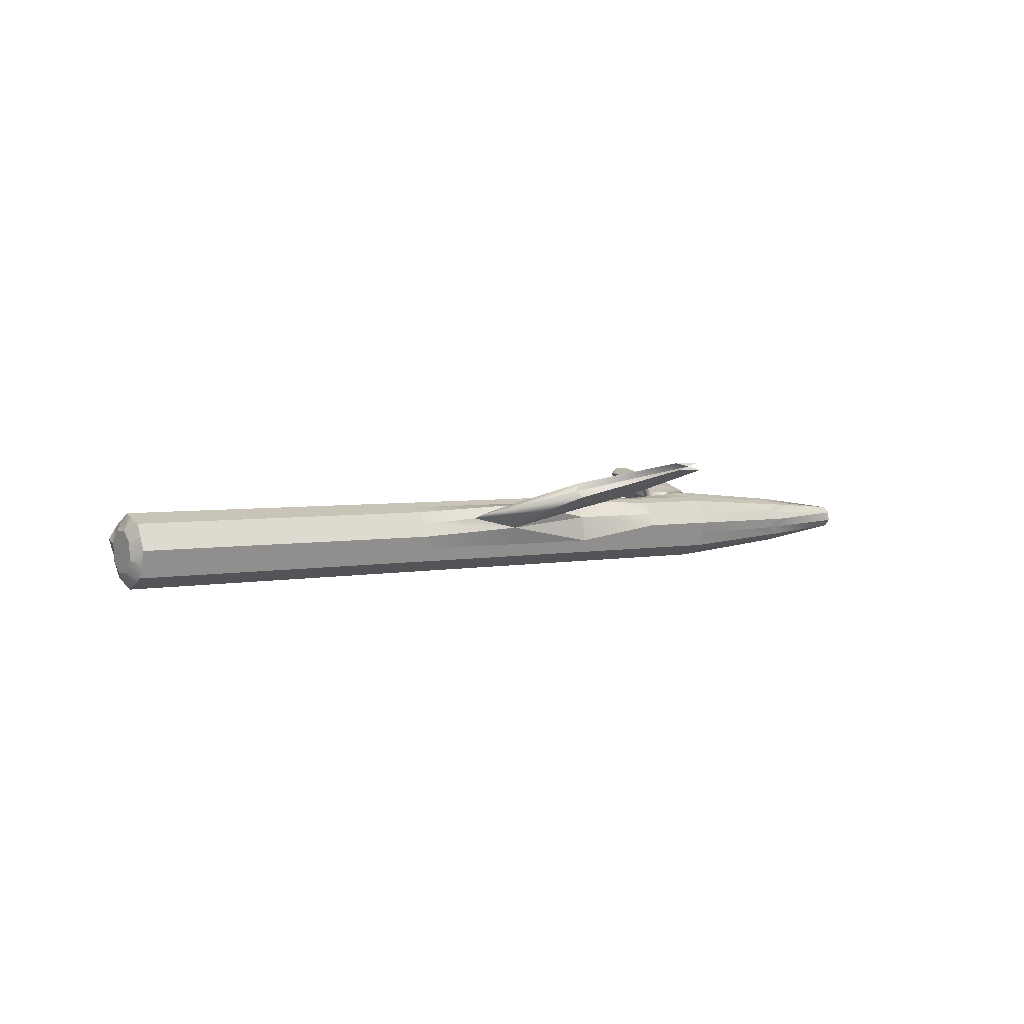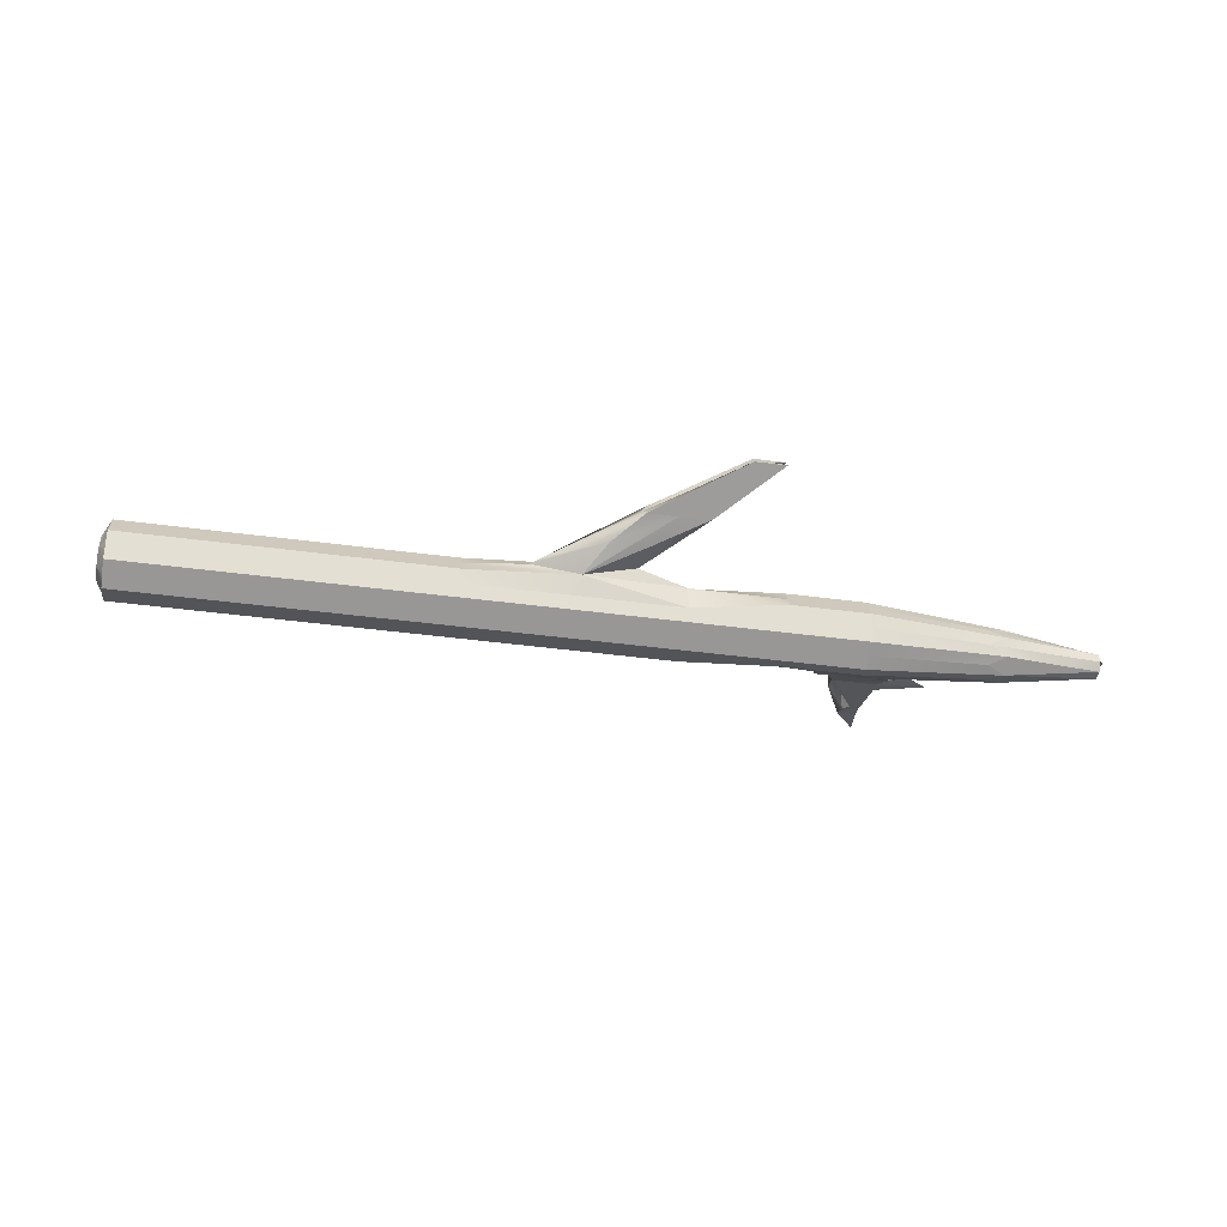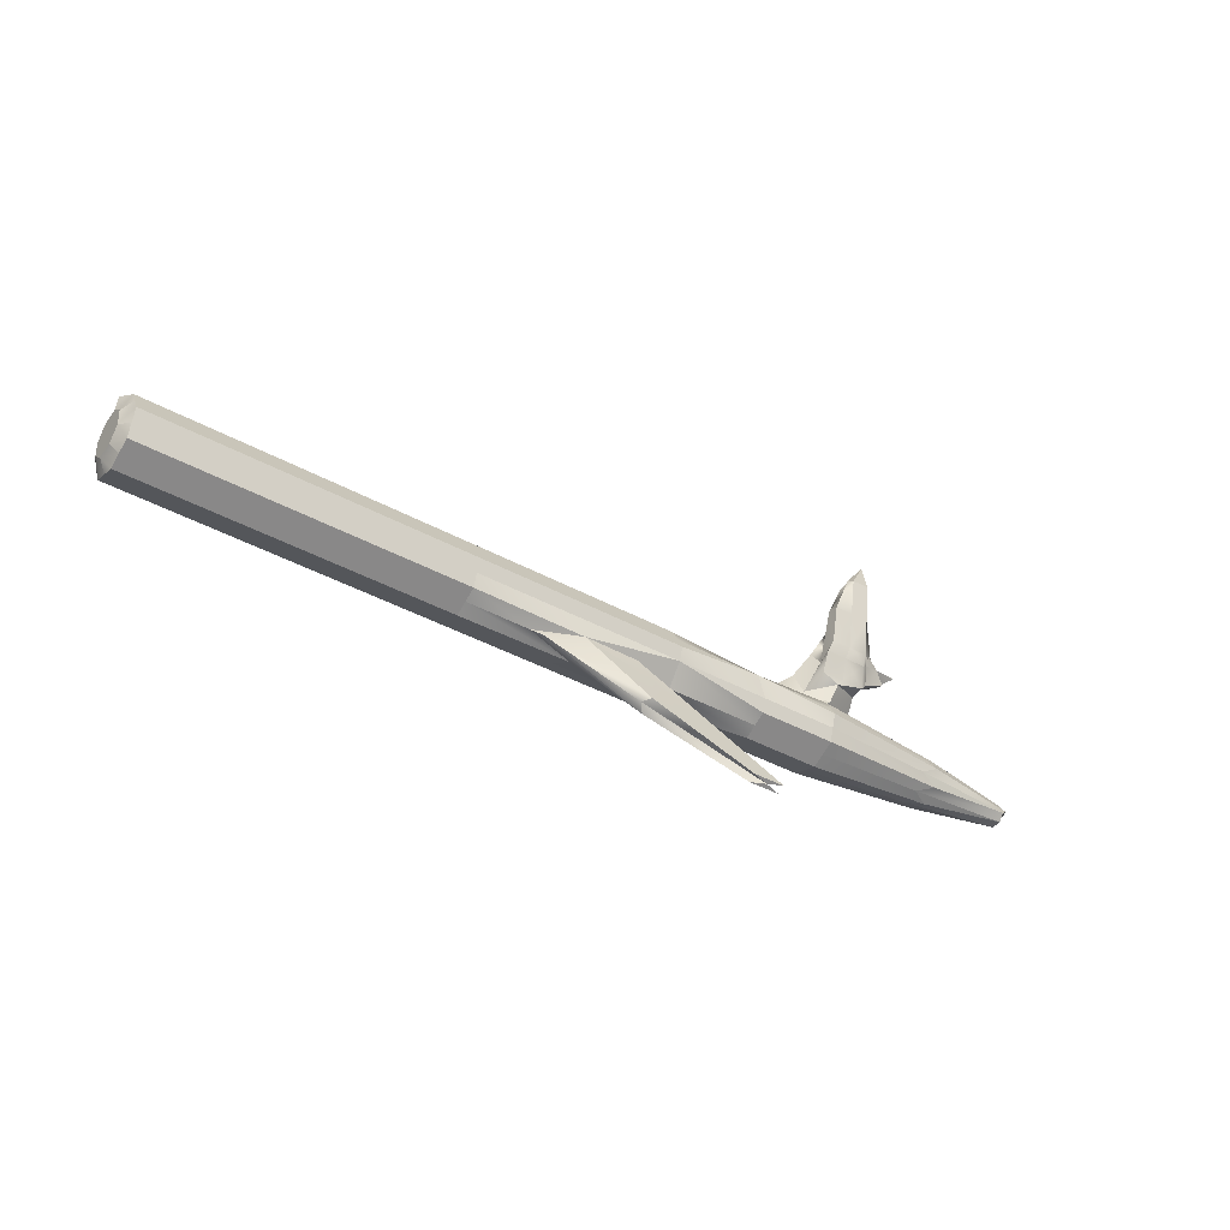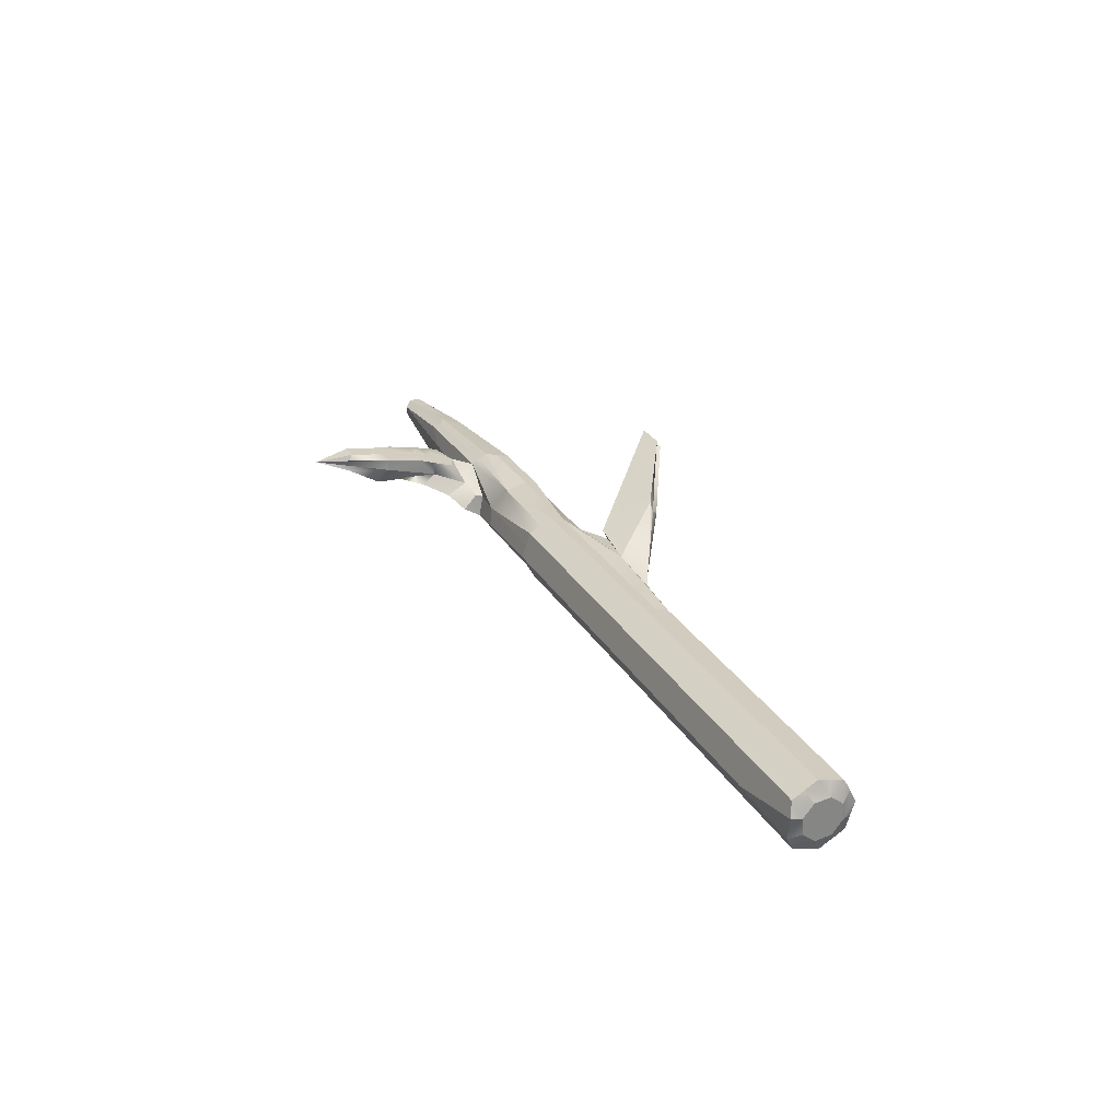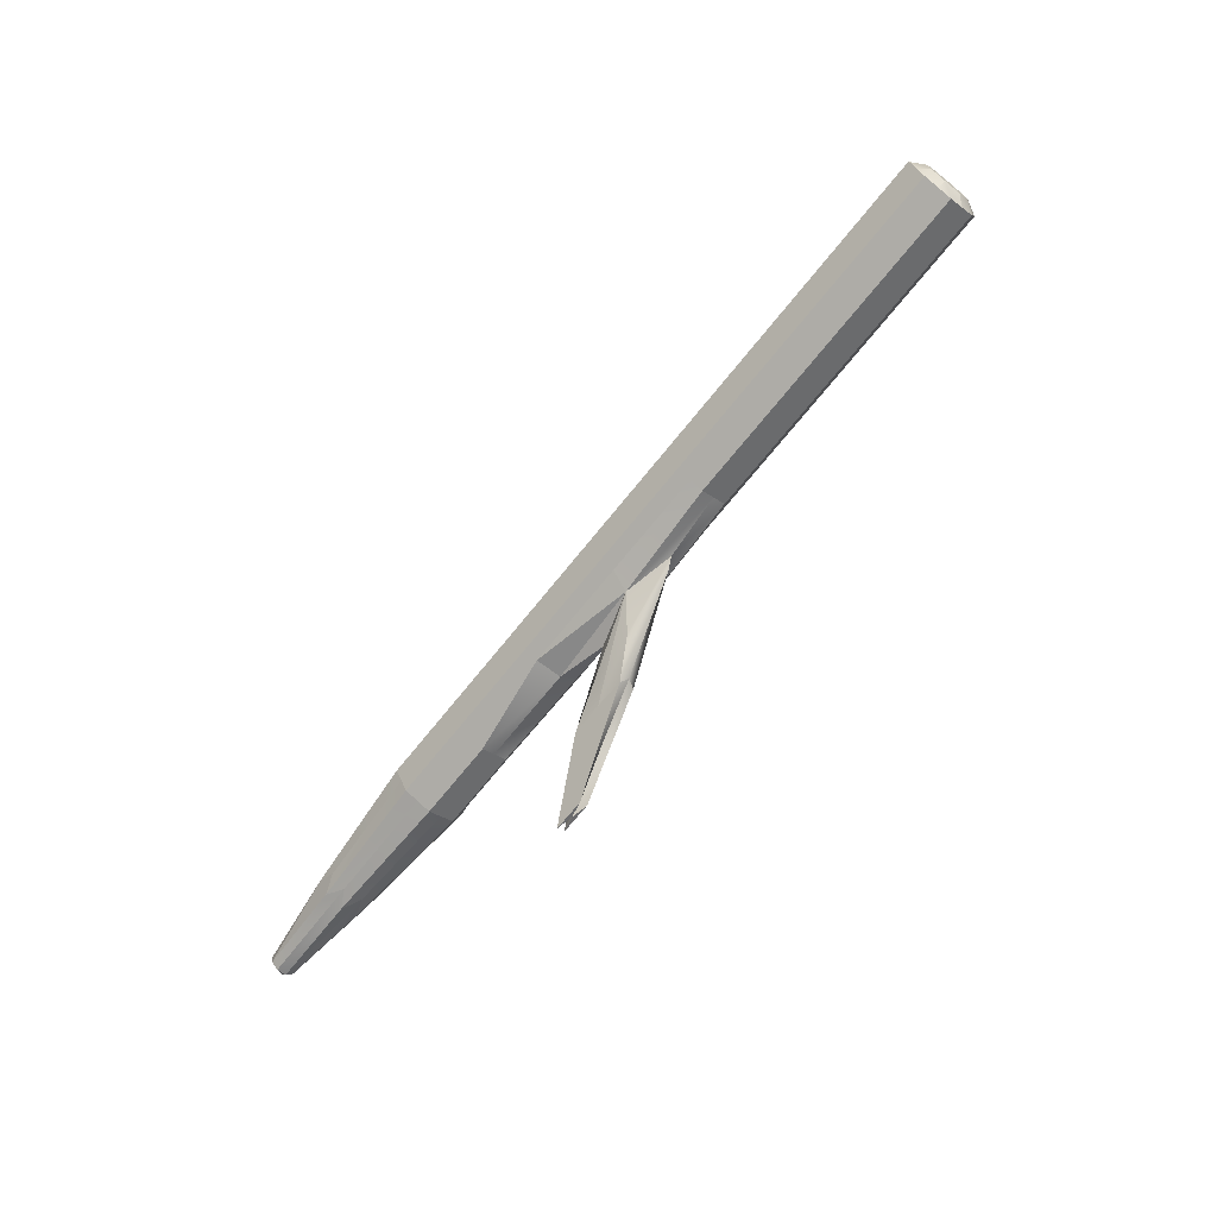
<metadata>
{"format":"obj","ext":"obj","renderer":"f3d","projection":"perspective","resolution":1024,"background":"white","views":[{"elev":3.9,"azim":145.7,"up":"+Y"},{"elev":-40.8,"azim":171.0,"up":"+Y"},{"elev":-39.9,"azim":145.6,"up":"+Z"},{"elev":29.0,"azim":64.8,"up":"+Y"},{"elev":-70.2,"azim":51.5,"up":"+Z"}]}
</metadata>
<code>
g default
v 36.57 5.345 -2.005
v 36.58 3.334 -3.046
v 36.59 1.176 -2.36
v 36.6 0.1345 -0.3496
v 36.6 0.82 1.809
v 37.16 3.912 2.505
v 36.59 4.989 2.164
v 36.58 6.03 0.1534
v -37.65 3.127 1.067
v -22.45 1.504 2.418
v -19.36 0.9826 -2.196
v -19.37 5.151 -1.84
v -19.35 -0.05862 -0.1851
v -19.36 5.138 1.694
v -19.37 5.837 0.3179
v -13.13 3.162 -2.9
v -13.12 1.004 -2.214
v -13.11 -0.03708 -0.2034
v -5.507 -0.01084 -0.2258
v -5.503 0.6747 1.932
v 11.31 5.257 -1.93
v 11.33 1.088 -2.286
v 3.045 0.01867 -0.2509
v 3.045 2.715 2.948
v 3.036 4.873 2.263
v 3.026 5.914 0.2521
v 11.32 3.247 -2.972
v 11.34 0.04728 -0.2753
v 11.34 0.7329 1.883
v 11.33 4.902 2.238
v 20.9 5.29 -1.959
v 20.93 0.08038 -0.3035
v 20.91 5.976 0.1995
v -20.73 6.14 12.83
v -20.57 7.195 12.85
v -22.12 7.663 12.57
v -22.12 6.135 12.83
v -19.19 6.575 6.733
v -22.31 6.565 6.742
v -22.3 4.629 7.684
v -18.65 5.776 3.998
v -22.31 5.763 4.009
v -22.92 3.75 5.307
v -19.62 5.153 1.983
v -8.782 9.271 -11.47
v -8.781 8.658 -11.79
v -11.27 8.649 -11.78
v -11.27 9.263 -11.46
v -1.634 7.57 -7.088
v 0.7404 5.156 -5.521
v -2.343 5.153 -5.526
v -1.673 5.844 -2.688
v -19.37 4.146 -2.361
v -19.36 2.062 -2.539
v -19.36 0.462 -1.19
v -19.35 0.2842 0.894
v -16.24 1.526 2.4
v -19.35 1.071 2.191
v -22.52 6.728 15.32
v -20.73 7.668 12.57
v -19.37 5.487 1.006
v -19.37 5.494 -0.7611
v 37.15 3.887 -1.649
v 37.16 2.556 -1.763
v 37.16 1.535 -0.9022
v 37.17 1.421 0.4285
v 37.17 2.282 1.45
v 37.16 3.613 1.563
v 37.16 4.634 0.7026
v 37.15 4.747 -0.6281
v -37.66 3.283 -0.7615
v -37.65 2.525 -0.8261
v -37.65 1.944 -0.3364
v -37.65 1.88 0.4208
v -37.65 2.37 1.002
v -38.4 3.385 0.4133
v -37.66 3.772 -0.1804
v 36.57 4.339 -2.525
v 36.59 0.6551 -1.355
v 31.17 2.812 2.866
v -28.64 4.788 -0.5198
v -29.26 4.689 0.8108
v -30.06 4.323 1.323
v -27.62 3.246 1.724
v -22.46 3.316 2.061
v -29.85 1.694 1.615
v -30.05 1.31 1.398
v -28.63 0.9261 0.7072
v -30.05 0.8429 -0.07355
v -28.63 1.058 -0.838
v -28.64 2.244 -1.837
v -30.06 3.024 -1.911
v -28.64 3.789 -1.706
v -13.13 5.173 -1.859
v -13.12 2.083 -2.557
v -13.11 0.3057 0.8756
v -13.11 2.098 2.693
v -13.66 3.423 2.312
v -16.25 3.337 2.043
v -13.13 5.516 -0.7795
v -5.528 4.194 -2.402
v -5.521 2.109 -2.579
v -5.516 1.03 -2.237
v -5.511 0.5098 -1.231
v -5.505 0.332 0.8533
v -5.505 1.68 2.453
v -5.507 2.686 2.974
v -5.521 5.364 1.283
v -5.526 5.885 0.2772
v -5.528 5.542 -0.8018
v -10.03 8.96 -11.62
v -10.03 8.654 -11.78
v -10.03 9.267 -11.46
v 3.031 2.139 -2.605
v 3.04 0.5393 -1.256
v 3.047 0.3615 0.8281
v 3.047 1.71 2.428
v 11.34 1.738 2.403
v 3.031 5.394 1.257
v 3.024 5.572 -0.827
v 11.31 4.252 -2.451
v 11.32 2.168 -2.629
v 11.33 0.5679 -1.281
v 11.34 0.3901 0.8037
v 11.34 2.744 2.924
v 11.33 3.823 2.581
v 11.32 5.422 1.233
v 11.31 5.6 -0.8514
v 20.9 4.285 -2.479
v 20.91 3.28 -3
v 20.91 2.201 -2.657
v 20.92 0.601 -1.309
v 20.93 0.4232 0.7755
v 20.93 1.771 2.375
v 20.92 3.856 2.553
v 20.92 4.935 2.21
v 20.91 5.455 1.205
v 36.58 5.51 1.159
v 20.9 5.633 -0.8796
v 36.6 0.4772 0.7295
v 36.6 1.825 2.329
v 31.16 3.891 2.523
v 36.57 5.687 -0.9257
v -19.26 6.265 9.827
v -19.05 5.033 5.5
v -19.27 7.124 9.649
v -20.4 4.681 10.36
v -20.74 7.118 9.646
v -20.75 6.57 6.737
v -22.21 7.114 9.658
v -22.21 6.255 9.836
v -23.68 5.536 6.794
v -22.21 5.382 10.26
v -21.45 5.757 11.53
v -19.98 5.009 8.949
v -18.06 4.058 2.956
v -20.47 6.315 5.692
v -22.17 6.313 5.707
v -26.34 4.993 7.186
v -22.16 4.334 6.671
v -18.77 4.346 6.661
v -20.05 5.669 3.427
v -22.46 4.499 4.006
v -22.41 3.361 4.765
v -17.67 3.377 4.751
v -24.98 5.173 5.82
v -24.18 5.549 6.709
v -22.3 4.752 4.501
v -22.06 6.518 7.596
v -22.77 5.995 6.193
v -16.6 3.414 2.558
v -22.63 3.394 2.575
v -22.62 2.031 3.155
v -16.34 2.381 3.774
v -1.204 6.856 -7.142
v 5.516 4.984 -3.167
v -1.632 6.379 -7.705
v -3.922 6.323 -7.614
v -6.47 6.362 -7.691
v -6.182 6.839 -7.127
v -3.925 7.527 -6.991
v 6.346 4.583 -2.794
v -13.12 0.4835 -1.209
v 36.58 2.255 -2.703
v -13.13 4.168 -2.379
v -5.511 3.765 2.631
v -19.99 6.844 8.177
v -19.59 6.041 4.831
v -24.74 4.593 5.864
v -1.671 4.96 -3.146
v -2.346 6.652 -4.751
v 2.496 3.642 -3.273
v -19.37 3.141 -2.881
v -30.07 4.394 -1.202
v -30.06 4.862 0.2693
v -30.06 1.553 -1.444
v -12.7 5.384 1.224
v -5.516 4.844 2.288
v 3.035 1.06 -2.262
v 3.049 0.7043 1.907
v 3.04 3.794 2.606
v 2.494 5.535 -2.292
v 11.32 5.943 0.2277
v 20.92 1.122 -2.314
v 20.93 0.766 1.855
v 20.93 2.777 2.896
v -21.5 6.839 8.182
v -21.45 7.388 11.1
v -20.02 7.393 11.09
v -18.78 6.325 5.697
v -21.36 6.035 4.837
v -21.29 6.584 6.535
v -19.66 6.59 6.53
v -20.48 5.769 4.003
v -22.93 5.491 4.655
v -4.997 7.69 -9.502
v -5.001 8.134 -9.275
v -7.673 7.414 -9.567
v -5.88 7.443 -9.613
v -6.473 7.553 -7.074
v -8.727 8.119 -9.258
v -8.723 7.674 -9.485
v -5.882 8.364 -9.137
v -7.676 8.341 -9.088
g stick1 group1
f 53 12 185
f 65 4 79
f 66 67 140
f 70 1 143
f 81 195 62
f 82 83 61
f 84 86 85
f 86 87 58
f 88 13 56
f 90 196 55
f 57 96 106
f 102 192 114
f 105 19 116
f 115 22 123
f 201 24 126
f 132 204 79
f 133 32 140
f 134 5 141
f 137 7 138
f 139 33 143
f 144 147 145
f 148 187 149
f 151 150 152
f 154 153 155
f 157 188 214
f 156 165 171
f 172 14 85
f 175 49 176
f 178 50 192
f 182 21 121
f 190 192 101
f 59 37 34
f 63 67 64
f 66 140 65
f 69 67 70
f 70 67 63
f 73 74 72
f 6 7 142
f 82 9 83
f 84 9 86
f 86 9 75
f 86 74 87
f 90 13 89
f 90 89 73
f 90 73 196
f 91 72 92
f 197 14 98
f 100 94 62
f 101 16 185
f 102 103 95
f 104 183 103
f 105 20 96
f 105 18 19
f 110 100 109
f 111 46 112
f 111 48 113
f 115 23 104
f 117 118 24
f 117 24 106
f 119 26 108
f 119 108 25
f 120 110 26
f 127 119 30
f 129 78 130
f 132 32 123
f 134 206 118
f 135 136 126
f 137 33 127
f 137 30 136
f 139 31 128
f 144 34 147
f 148 207 150
f 148 208 60
f 148 209 146
f 151 37 59
f 151 36 150
f 154 155 147
f 157 211 158
f 157 212 149
f 157 213 210
f 159 40 152
f 159 152 167
f 156 161 165
f 163 43 168
f 163 42 162
f 160 40 159
f 168 43 189
f 168 189 215
f 170 215 167
f 170 167 169
f 175 176 177
f 175 216 111
f 175 217 49
f 178 51 179
f 178 218 112
f 178 219 177
f 180 221 111
f 180 222 179
f 181 223 113
f 181 224 220
f 182 50 176
f 190 101 202
f 202 49 191
f 193 16 54
f 11 17 183
f 11 183 55
f 58 96 57
f 61 14 197
f 64 2 78
f 64 78 63
f 64 3 184
f 67 5 140
f 68 6 141
f 68 141 67
f 69 7 68
f 68 7 6
f 70 8 138
f 70 138 69
f 63 1 70
f 195 15 62
f 83 14 61
f 86 10 85
f 89 13 88
f 196 11 55
f 92 193 91
f 91 193 54
f 194 12 93
f 93 12 53
f 94 110 185
f 96 20 106
f 97 107 186
f 97 186 98
f 98 198 197
f 197 198 108
f 197 109 100
f 110 202 101
f 103 199 104
f 107 24 186
f 186 24 201
f 198 25 108
f 109 26 110
f 113 45 111
f 192 27 114
f 114 27 122
f 199 22 115
f 116 23 124
f 200 29 117
f 117 29 118
f 120 26 128
f 125 206 126
f 203 33 128
f 31 78 129
f 130 2 131
f 204 3 79
f 205 5 134
f 206 80 135
f 136 7 137
f 147 155 145
f 146 38 187
f 187 38 149
f 146 187 148
f 150 39 152
f 153 40 155
f 145 161 156
f 210 41 188
f 188 41 214
f 210 188 157
f 167 166 189
f 167 189 159
f 160 43 161
f 162 44 163
f 163 44 172
f 164 173 165
f 166 215 189
f 152 169 167
f 215 42 168
f 169 39 170
f 170 39 158
f 174 57 171
f 171 57 99
f 44 14 172
f 173 10 174
f 174 10 58
f 177 50 178
f 179 51 190
f 179 190 180
f 220 52 191
f 220 191 181
f 202 21 182
f 185 16 193
f 185 193 53
f 54 17 11
f 183 13 55
f 56 96 58
f 59 35 60
f 60 36 59
f 197 15 61
f 78 1 63
f 184 2 64
f 79 3 65
f 65 3 64
f 64 67 65
f 140 4 65
f 65 67 66
f 141 5 67
f 68 67 69
f 138 7 69
f 143 8 70
f 71 72 77
f 73 89 74
f 75 72 74
f 9 72 75
f 76 72 9
f 77 72 76
f 141 6 80
f 142 80 6
f 62 12 194
f 62 194 81
f 194 77 81
f 77 76 195
f 77 195 81
f 61 15 82
f 82 15 195
f 195 76 82
f 76 9 82
f 85 14 84
f 84 14 83
f 83 9 84
f 58 10 86
f 75 74 86
f 56 58 88
f 88 58 87
f 87 74 88
f 74 89 88
f 55 13 90
f 54 11 196
f 54 196 91
f 196 73 72
f 196 72 91
f 72 71 92
f 53 193 93
f 93 193 92
f 92 71 93
f 71 77 93
f 93 77 194
f 185 12 94
f 17 54 95
f 54 16 95
f 18 13 183
f 56 13 18
f 56 18 96
f 106 107 57
f 57 107 97
f 186 198 98
f 98 14 99
f 99 57 98
f 98 57 97
f 108 109 197
f 100 110 94
f 94 12 62
f 62 15 197
f 62 197 100
f 101 192 102
f 102 16 101
f 185 110 101
f 114 199 102
f 102 199 103
f 103 17 95
f 95 16 102
f 19 18 183
f 19 183 104
f 183 17 103
f 116 20 105
f 96 18 105
f 106 24 107
f 201 25 198
f 201 198 186
f 108 26 109
f 112 47 111
f 122 22 199
f 122 199 114
f 123 23 115
f 23 19 104
f 104 199 115
f 124 29 200
f 124 200 116
f 200 20 116
f 116 19 23
f 106 20 200
f 106 200 117
f 126 25 201
f 128 21 202
f 128 202 120
f 120 202 110
f 28 23 123
f 124 23 28
f 118 206 125
f 125 24 118
f 30 25 126
f 126 24 125
f 127 33 203
f 203 26 127
f 127 26 119
f 119 25 30
f 128 26 203
f 78 2 130
f 130 27 121
f 130 121 129
f 121 21 31
f 121 31 129
f 131 3 204
f 204 22 131
f 131 22 122
f 122 27 131
f 131 27 130
f 79 32 132
f 32 28 123
f 123 22 132
f 132 22 204
f 140 5 205
f 140 205 133
f 205 29 133
f 133 29 124
f 124 28 32
f 124 32 133
f 141 80 206
f 141 206 134
f 118 29 134
f 134 29 205
f 135 7 136
f 136 30 126
f 126 206 135
f 138 33 137
f 127 30 137
f 143 31 139
f 31 21 128
f 128 33 139
f 78 31 1
f 184 3 131
f 131 2 184
f 4 32 79
f 140 32 4
f 7 135 142
f 135 80 142
f 8 33 138
f 1 31 143
f 143 33 8
f 145 38 144
f 144 38 146
f 146 35 59
f 146 59 144
f 59 34 144
f 149 39 207
f 207 39 150
f 149 207 148
f 150 36 208
f 208 36 60
f 150 208 148
f 60 35 209
f 209 35 146
f 60 209 148
f 152 40 151
f 151 40 153
f 153 37 151
f 59 36 151
f 147 34 154
f 34 37 154
f 154 37 153
f 156 41 210
f 156 210 145
f 210 38 145
f 145 155 161
f 214 42 211
f 211 42 158
f 214 211 157
f 158 39 212
f 212 39 149
f 158 212 157
f 149 38 213
f 213 38 210
f 149 213 157
f 189 160 159
f 161 155 160
f 155 40 160
f 171 44 156
f 156 44 162
f 162 41 156
f 162 42 214
f 214 41 162
f 172 173 164
f 172 164 163
f 164 43 163
f 168 42 163
f 165 161 164
f 161 43 164
f 189 43 160
f 167 215 166
f 152 39 169
f 158 42 215
f 158 215 170
f 99 14 44
f 99 44 171
f 171 165 174
f 85 10 172
f 172 10 173
f 58 57 174
f 165 173 174
f 176 50 177
f 177 46 216
f 216 46 111
f 177 216 175
f 111 45 217
f 217 45 49
f 111 217 175
f 192 51 178
f 179 47 218
f 218 47 112
f 179 218 178
f 112 46 219
f 219 46 177
f 112 219 178
f 190 52 220
f 190 220 180
f 220 48 221
f 221 48 111
f 220 221 180
f 111 47 222
f 222 47 179
f 111 222 180
f 191 49 181
f 49 45 223
f 223 45 113
f 49 223 181
f 113 48 224
f 224 48 220
f 113 224 181
f 121 27 192
f 121 192 182
f 192 50 182
f 176 49 202
f 176 202 182
f 202 52 190
f 190 51 192
f 191 52 202

</code>
